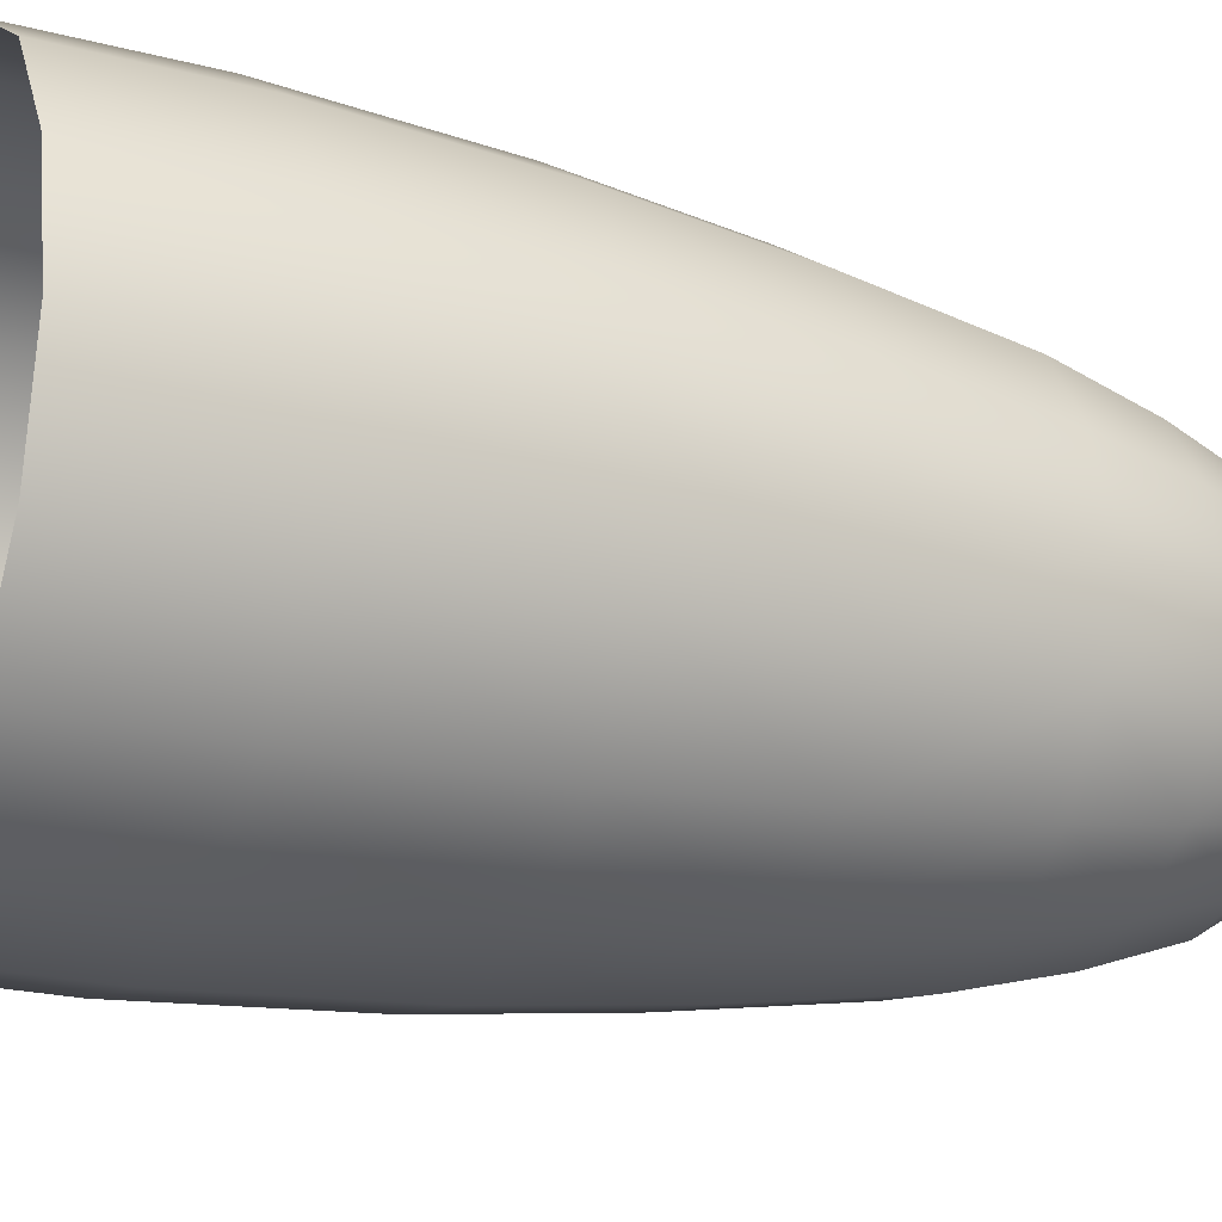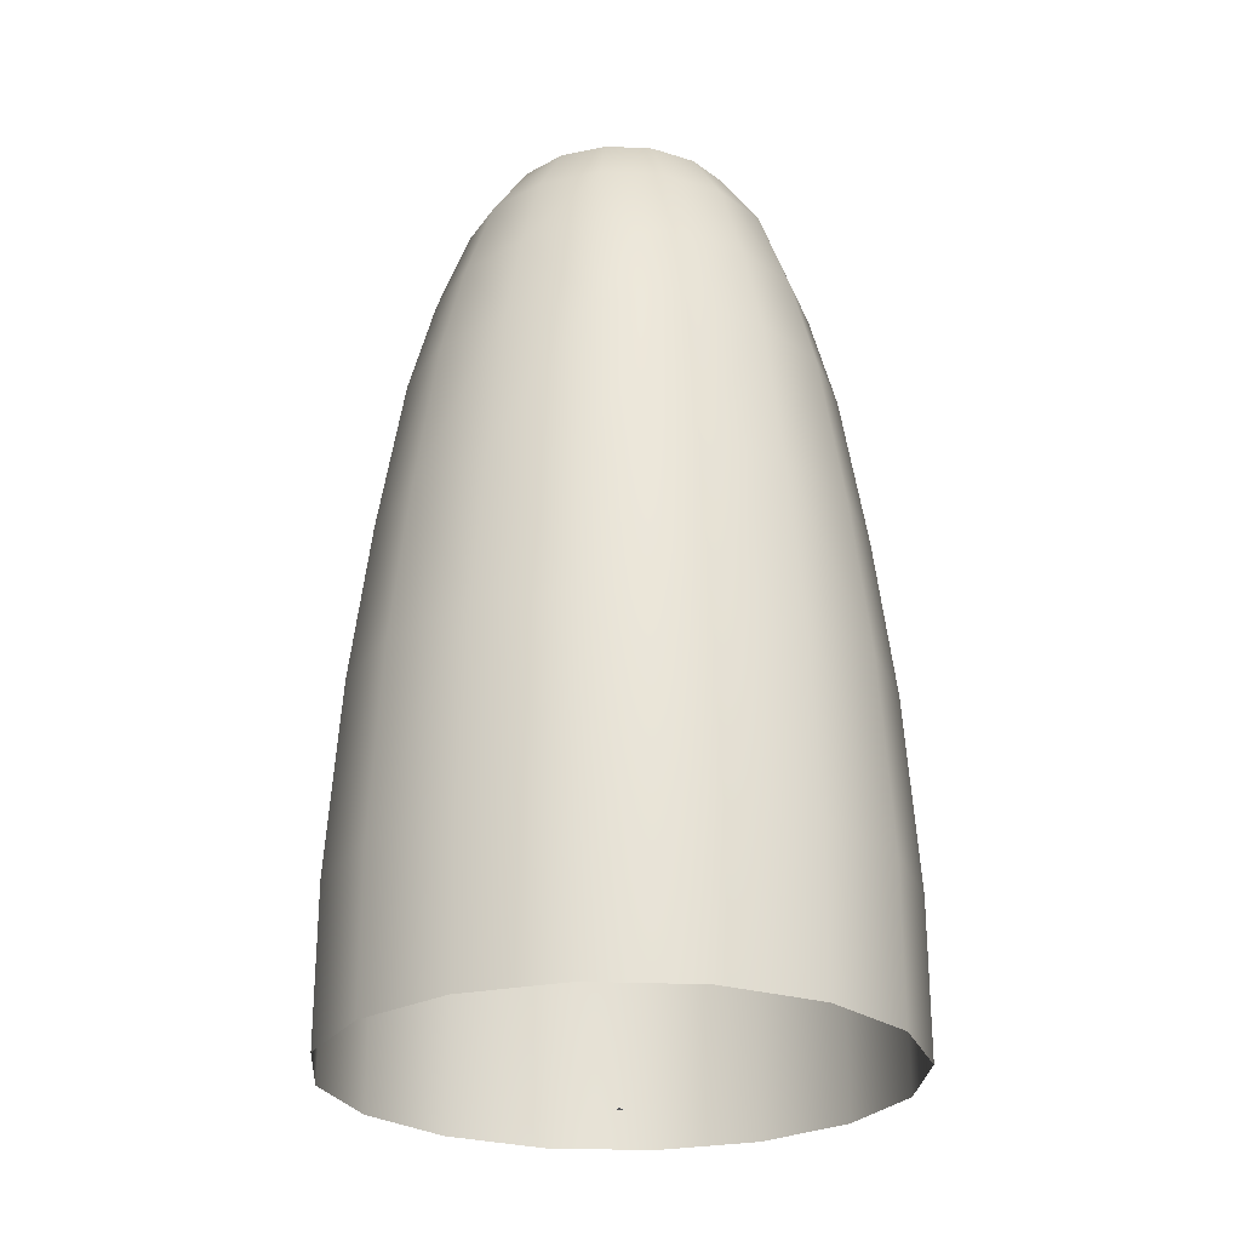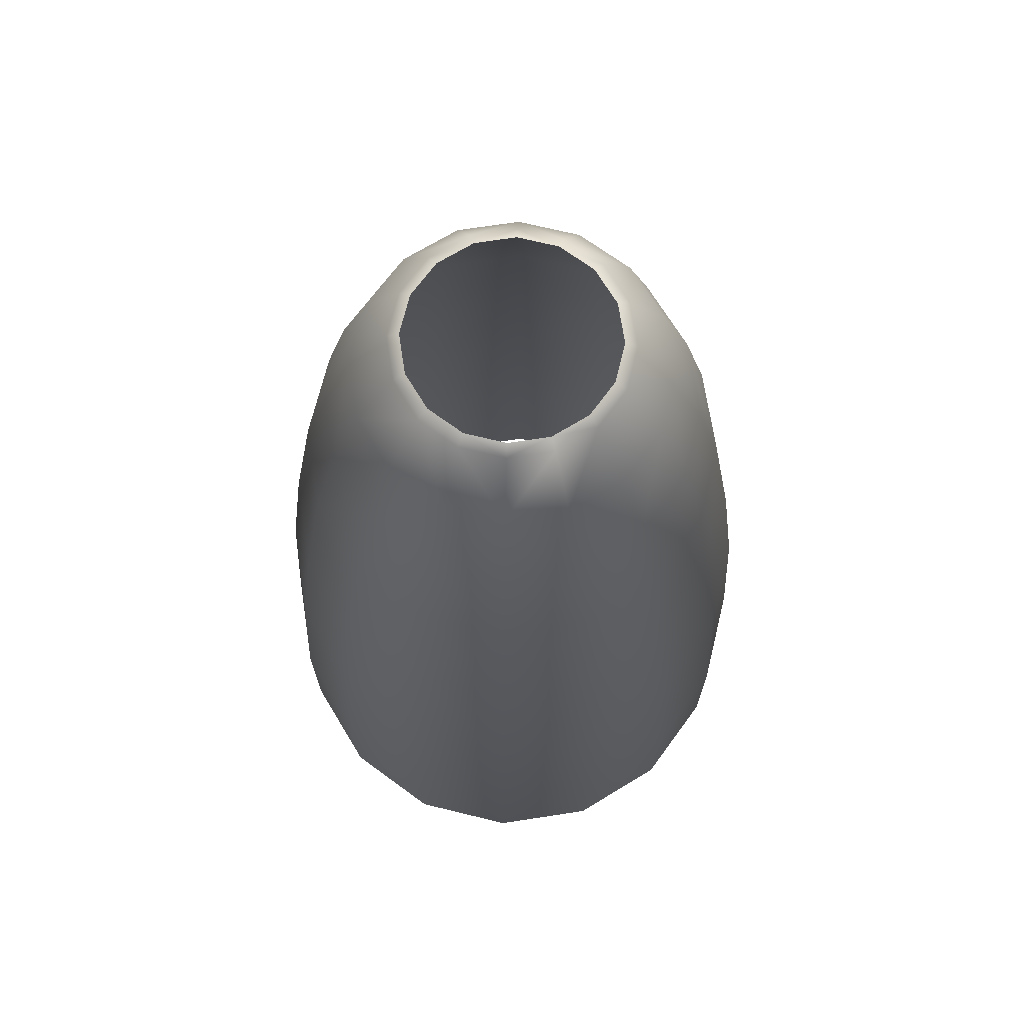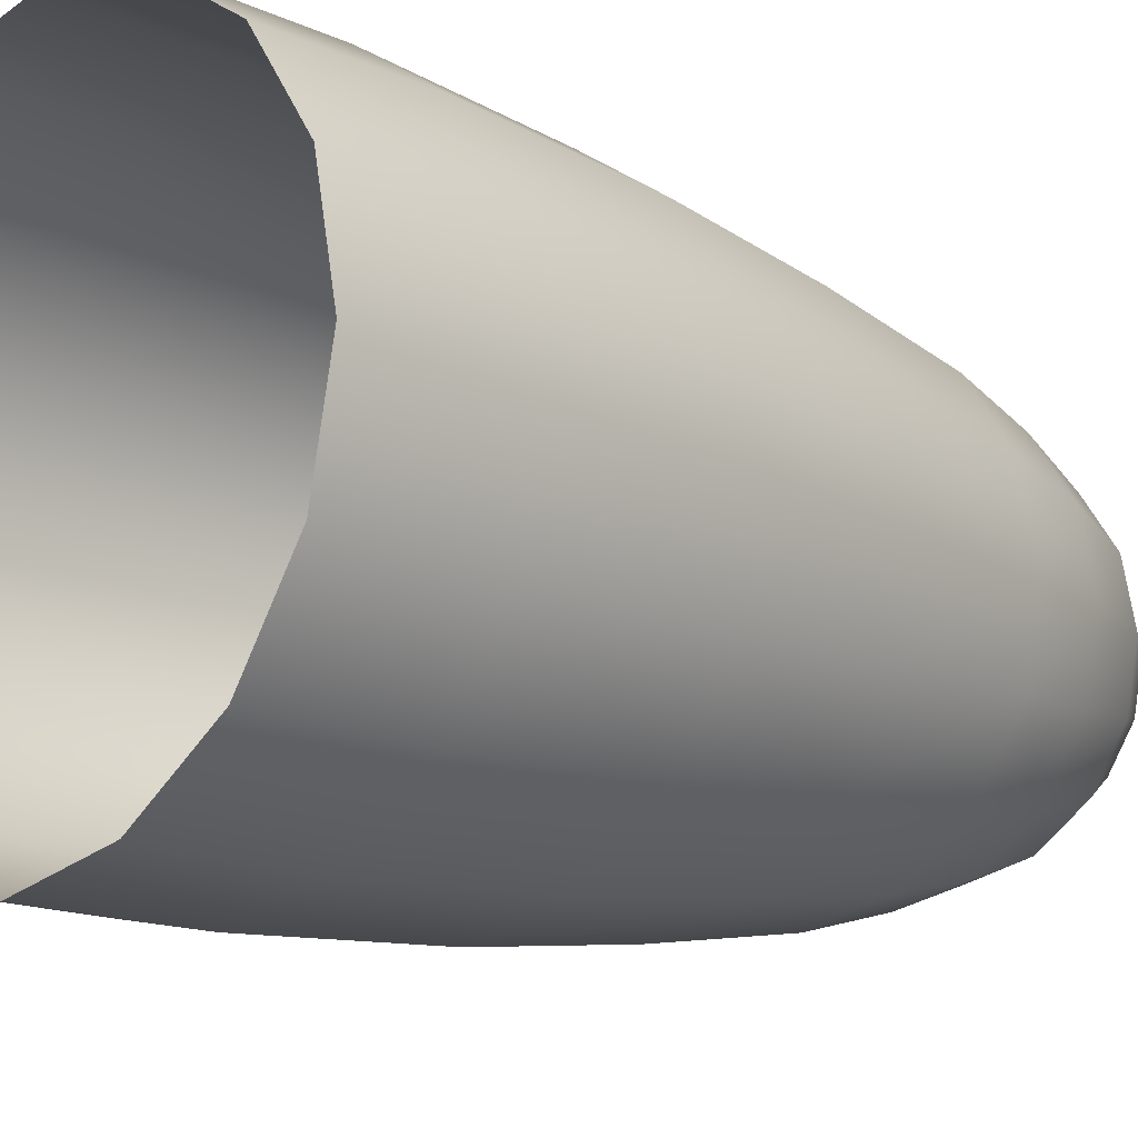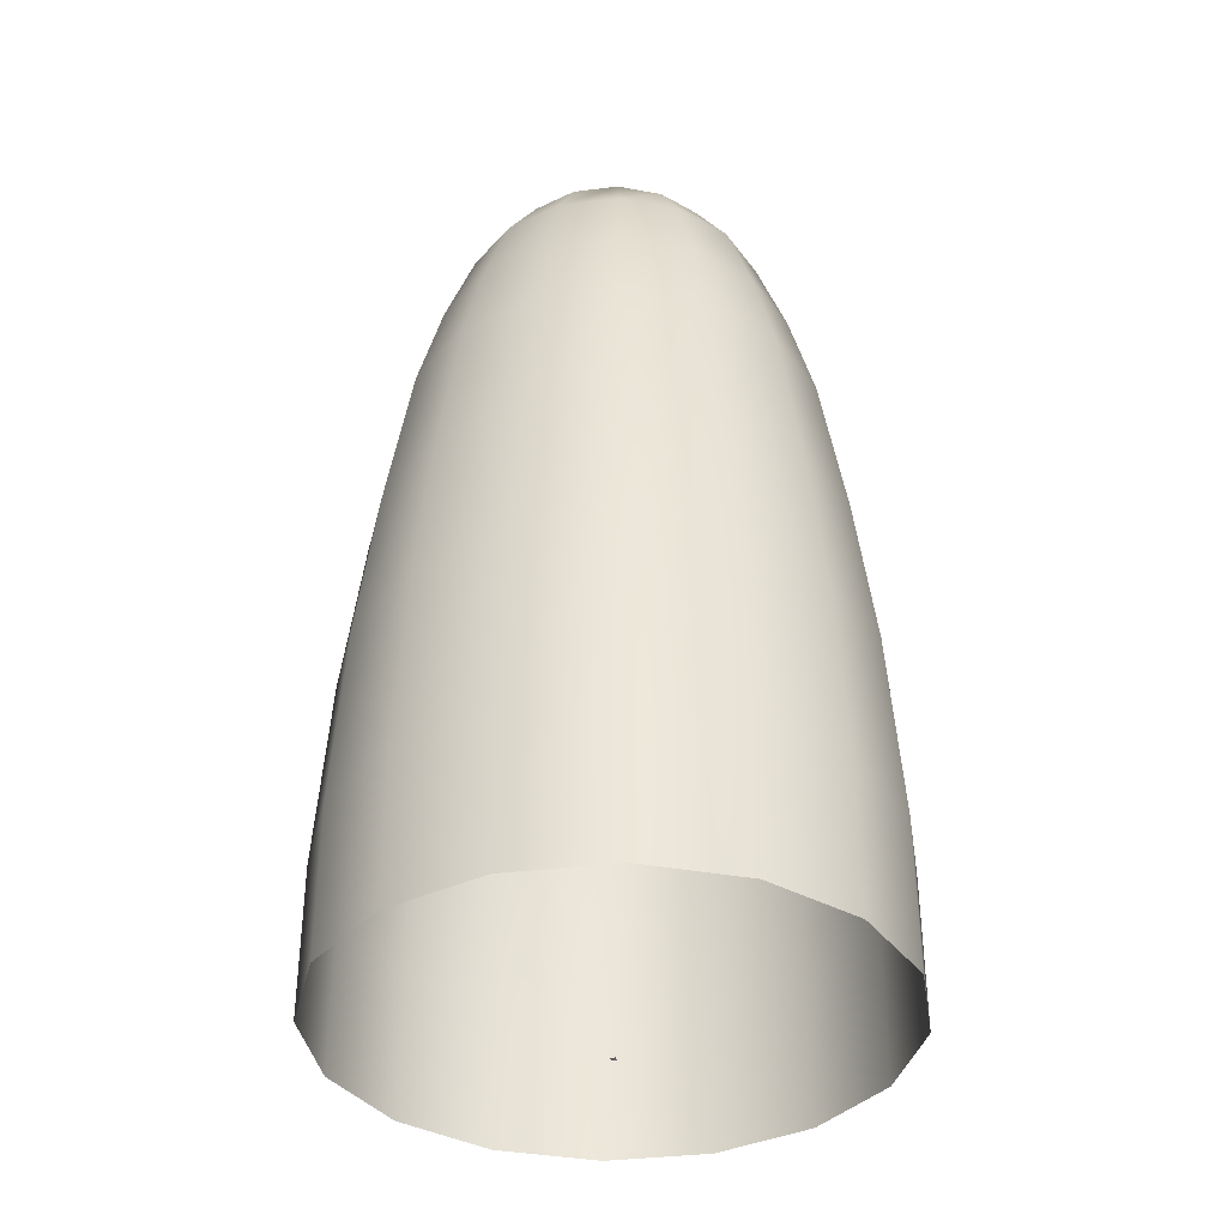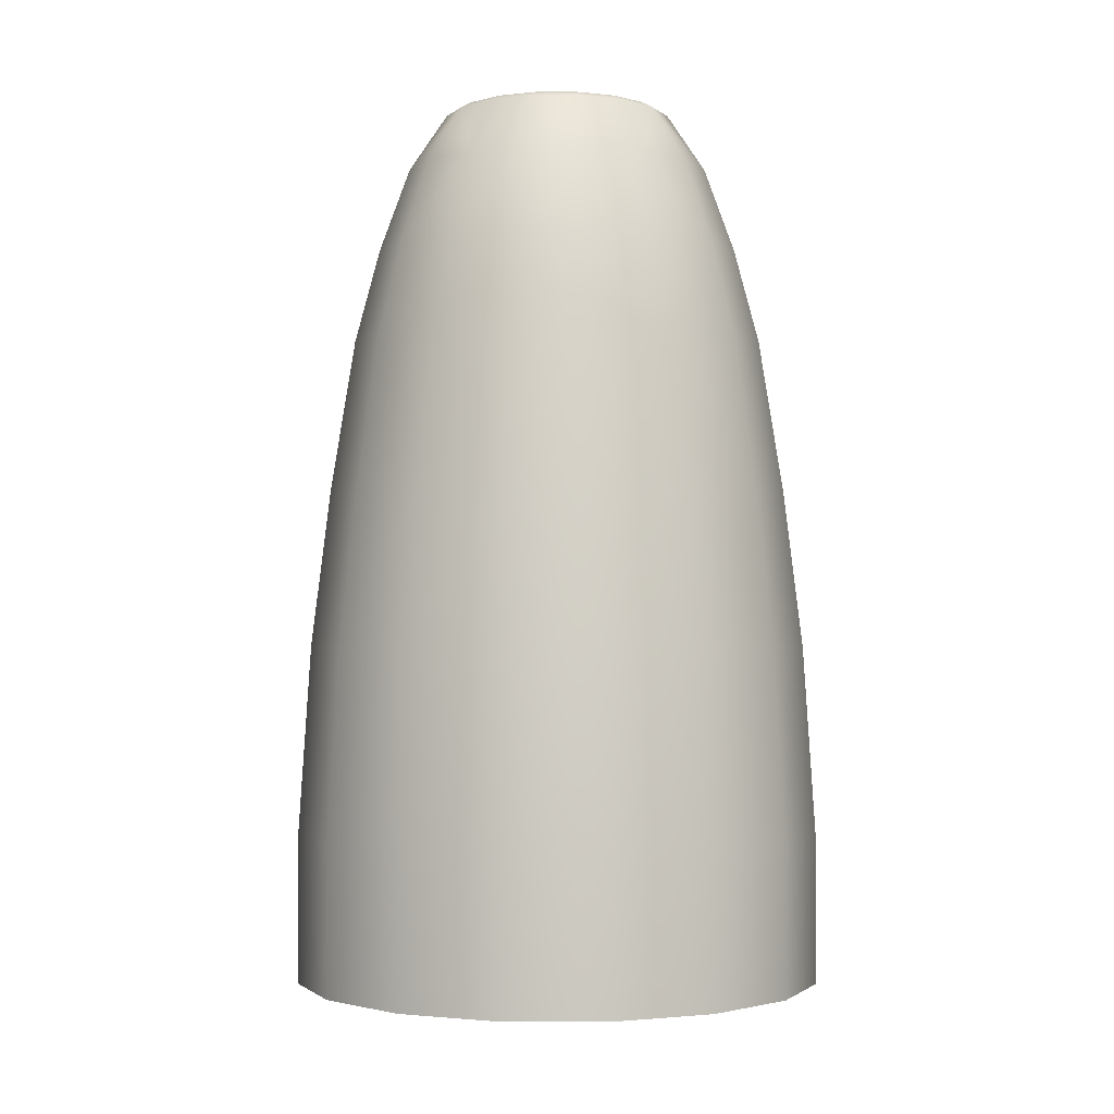
<metadata>
{"format":"obj","ext":"obj","renderer":"f3d","projection":"perspective","resolution":1024,"background":"white","views":[{"elev":-21.6,"azim":-114.7,"up":"+Y"},{"elev":-25.8,"azim":74.6,"up":"+Z"},{"elev":69.8,"azim":2.5,"up":"+Z"},{"elev":-14.9,"azim":-134.9,"up":"+Y"},{"elev":-36.8,"azim":20.3,"up":"+Z"},{"elev":-1.5,"azim":-101.0,"up":"+Z"}]}
</metadata>
<code>
o MeshSoapBottle_9_0_GeomSubset_0
v -0.0005 0.0005 -0.1236
v 0.0005 0.0005 -0.1236
v -0.0005 0.001499 -0.1236
v 0.0005 0.001499 -0.1236
v 0.03356 0.0149 0.02843
v 0.02569 0.02669 0.02843
v 0.0139 0.03456 0.02843
v 0 0.03733 0.02843
v -0.0139 0.03456 0.02843
v -0.02569 0.02669 0.02843
v -0.03356 0.0149 0.02843
v -0.03633 0.000999 0.02843
v -0.03356 -0.0129 0.02843
v -0.02569 -0.02469 0.02843
v -0.0139 -0.03256 0.02843
v 0 -0.03533 0.02843
v 0.0139 -0.03256 0.02843
v 0.02569 -0.02469 0.02843
v 0.03356 -0.0129 0.02843
v 0.03633 0.000999 0.02843
v 0.02803 0.01261 0.04492
v 0.02146 0.02245 0.04492
v 0.01161 0.02903 0.04492
v 0 0.03134 0.04492
v -0.01161 0.02903 0.04492
v -0.02146 0.02245 0.04492
v -0.02803 0.01261 0.04492
v -0.03034 0.000999 0.04492
v -0.02803 -0.01061 0.04492
v -0.02146 -0.02046 0.04492
v -0.01161 -0.02703 0.04492
v 0 -0.02934 0.04492
v 0.01161 -0.02703 0.04492
v 0.02146 -0.02046 0.04492
v 0.02803 -0.01061 0.04492
v 0.03034 0.000999 0.04492
v 0.04832 0.02101 -0.1178
v 0.03698 0.03798 -0.1178
v 0.02002 0.04932 -0.1178
v 0 0.0533 -0.1178
v -0.02001 0.04932 -0.1178
v -0.03698 0.03798 -0.1178
v -0.04832 0.02101 -0.1178
v -0.0523 0.000999 -0.1178
v -0.04832 -0.01902 -0.1178
v -0.03698 -0.03598 -0.1178
v -0.02001 -0.04732 -0.1178
v 0 -0.0513 -0.1178
v 0.02001 -0.04732 -0.1178
v 0.03698 -0.03598 -0.1178
v 0.04832 -0.01902 -0.1178
v 0.0523 0.000999 -0.1178
v 0.04608 -0.01809 -0.05111
v 0.03527 -0.03427 -0.05111
v 0.01909 -0.04508 -0.05111
v 0 -0.04888 -0.05111
v -0.01909 -0.04508 -0.05111
v -0.03527 -0.03427 -0.05111
v -0.04608 -0.01809 -0.05111
v -0.04988 0.000999 -0.05111
v -0.04608 0.02009 -0.05111
v -0.03527 0.03627 -0.05111
v -0.01909 0.04708 -0.05111
v 0 0.05087 -0.05111
v 0.01909 0.04708 -0.05111
v 0.03527 0.03627 -0.05111
v 0.04608 0.02009 -0.05111
v 0.04988 0.000999 -0.05111
v 0.04832 -0.01902 -0.08814
v 0.03698 -0.03598 -0.08814
v 0.02001 -0.04732 -0.08814
v 0 -0.0513 -0.08814
v -0.02001 -0.04732 -0.08814
v -0.03698 -0.03598 -0.08814
v -0.04832 -0.01902 -0.08814
v -0.0523 0.000999 -0.08814
v -0.04832 0.02101 -0.08814
v -0.03698 0.03798 -0.08814
v -0.02001 0.04932 -0.08814
v 0 0.0533 -0.08814
v 0.02002 0.04932 -0.08814
v 0.03698 0.03798 -0.08814
v 0.04832 0.02101 -0.08814
v 0.0523 0.000999 -0.08814
v 0.04257 -0.01663 -0.0201
v 0.03258 -0.03158 -0.0201
v 0.01763 -0.04157 -0.0201
v 0 -0.04508 -0.0201
v -0.01763 -0.04157 -0.0201
v -0.03258 -0.03158 -0.0201
v -0.04257 -0.01663 -0.0201
v -0.04608 0.000999 -0.0201
v -0.04257 0.01863 -0.0201
v -0.03258 0.03358 -0.0201
v -0.01763 0.04357 -0.0201
v 0 0.04708 -0.0201
v 0.01763 0.04357 -0.0201
v 0.03258 0.03358 -0.0201
v 0.04257 0.01863 -0.0201
v 0.04608 0.000999 -0.0201
v 0.04124 0.000999 0.00991
v 0.0381 -0.01478 0.00991
v 0.02916 -0.02816 0.00991
v 0.01578 -0.0371 0.00991
v 0 -0.04023 0.00991
v -0.01578 -0.0371 0.00991
v -0.02916 -0.02816 0.00991
v -0.0381 -0.01478 0.00991
v -0.04124 0.000999 0.00991
v -0.0381 0.01678 0.00991
v -0.02916 0.03016 0.00991
v -0.01578 0.0391 0.00991
v 0 0.04224 0.00991
v 0.01578 0.0391 0.00991
v 0.02916 0.03016 0.00991
v 0.0381 0.01678 0.00991
v 0.02102 0.009707 0.05626
v 0.01882 0.008794 0.05752
v 0.01609 0.01708 0.05626
v 0.0144 0.0154 0.05752
v 0.007795 0.01982 0.05752
v 0.008706 0.02202 0.05626
v 0 0.02375 0.05626
v 0 0.02137 0.05752
v -0.007795 0.01982 0.05752
v -0.008706 0.02202 0.05626
v -0.01609 0.01708 0.05626
v -0.0144 0.0154 0.05752
v -0.01882 0.008794 0.05752
v -0.02102 0.009707 0.05626
v -0.02275 0.000999 0.05626
v -0.02037 0.000999 0.05752
v -0.01882 -0.006795 0.05752
v -0.02102 -0.007706 0.05626
v -0.01609 -0.01509 0.05626
v -0.0144 -0.0134 0.05752
v -0.007795 -0.01782 0.05752
v -0.008706 -0.02002 0.05626
v 0 -0.02175 0.05626
v 0 -0.01937 0.05752
v 0.007795 -0.01782 0.05752
v 0.008706 -0.02002 0.05626
v 0.01609 -0.01509 0.05626
v 0.0144 -0.0134 0.05752
v 0.01882 -0.006795 0.05752
v 0.02102 -0.007706 0.05626
v 0.02275 0.000999 0.05626
v 0.02037 0.000999 0.05752
f 2 3 1
f 21 6 22
f 22 7 23
f 24 7 8
f 24 9 25
f 26 9 10
f 27 10 11
f 28 11 12
f 28 13 29
f 29 14 30
f 31 14 15
f 32 15 16
f 32 17 33
f 33 18 34
f 35 18 19
f 36 19 20
f 5 36 20
f 38 83 37
f 39 82 38
f 40 81 39
f 41 80 40
f 42 79 41
f 43 78 42
f 44 77 43
f 45 76 44
f 46 75 45
f 47 74 46
f 48 73 47
f 49 72 48
f 50 71 49
f 51 70 50
f 52 69 51
f 37 84 52
f 53 86 54
f 54 87 55
f 55 88 56
f 56 89 57
f 58 89 90
f 59 90 91
f 60 91 92
f 60 93 61
f 62 93 94
f 63 94 95
f 63 96 64
f 64 97 65
f 65 98 66
f 66 99 67
f 68 99 100
f 68 85 53
f 69 54 70
f 71 54 55
f 72 55 56
f 73 56 57
f 74 57 58
f 75 58 59
f 76 59 60
f 77 60 61
f 78 61 62
f 79 62 63
f 79 64 80
f 81 64 65
f 81 66 82
f 82 67 83
f 83 68 84
f 84 53 69
f 86 102 103
f 87 103 104
f 88 104 105
f 88 106 89
f 89 107 90
f 90 108 91
f 91 109 92
f 92 110 93
f 93 111 94
f 94 112 95
f 95 113 96
f 97 113 114
f 98 114 115
f 99 115 116
f 100 116 101
f 85 101 102
f 102 20 19
f 102 18 103
f 103 17 104
f 105 17 16
f 105 15 106
f 107 15 14
f 108 14 13
f 108 12 109
f 109 11 110
f 110 10 111
f 111 9 112
f 112 8 113
f 114 8 7
f 115 7 6
f 116 6 5
f 101 5 20
f 118 147 117
f 117 120 118
f 119 121 120
f 121 123 124
f 123 125 124
f 125 127 128
f 128 130 129
f 129 131 132
f 132 134 133
f 134 136 133
f 135 137 136
f 137 139 140
f 139 141 140
f 141 143 144
f 144 146 145
f 146 148 145
f 117 22 119
f 122 22 23
f 122 24 123
f 126 24 25
f 126 26 127
f 130 26 27
f 131 27 28
f 134 28 29
f 135 29 30
f 135 31 138
f 138 32 139
f 142 32 33
f 143 33 34
f 143 35 146
f 36 146 35
f 21 147 36
f 2 4 3
f 21 5 6
f 22 6 7
f 24 23 7
f 24 8 9
f 26 25 9
f 27 26 10
f 28 27 11
f 28 12 13
f 29 13 14
f 31 30 14
f 32 31 15
f 32 16 17
f 33 17 18
f 35 34 18
f 36 35 19
f 5 21 36
f 38 82 83
f 39 81 82
f 40 80 81
f 41 79 80
f 42 78 79
f 43 77 78
f 44 76 77
f 45 75 76
f 46 74 75
f 47 73 74
f 48 72 73
f 49 71 72
f 50 70 71
f 51 69 70
f 52 84 69
f 37 83 84
f 53 85 86
f 54 86 87
f 55 87 88
f 56 88 89
f 58 57 89
f 59 58 90
f 60 59 91
f 60 92 93
f 62 61 93
f 63 62 94
f 63 95 96
f 64 96 97
f 65 97 98
f 66 98 99
f 68 67 99
f 68 100 85
f 69 53 54
f 71 70 54
f 72 71 55
f 73 72 56
f 74 73 57
f 75 74 58
f 76 75 59
f 77 76 60
f 78 77 61
f 79 78 62
f 79 63 64
f 81 80 64
f 81 65 66
f 82 66 67
f 83 67 68
f 84 68 53
f 86 85 102
f 87 86 103
f 88 87 104
f 88 105 106
f 89 106 107
f 90 107 108
f 91 108 109
f 92 109 110
f 93 110 111
f 94 111 112
f 95 112 113
f 97 96 113
f 98 97 114
f 99 98 115
f 100 99 116
f 85 100 101
f 102 101 20
f 102 19 18
f 103 18 17
f 105 104 17
f 105 16 15
f 107 106 15
f 108 107 14
f 108 13 12
f 109 12 11
f 110 11 10
f 111 10 9
f 112 9 8
f 114 113 8
f 115 114 7
f 116 115 6
f 101 116 5
f 118 148 147
f 117 119 120
f 119 122 121
f 121 122 123
f 123 126 125
f 125 126 127
f 128 127 130
f 129 130 131
f 132 131 134
f 134 135 136
f 135 138 137
f 137 138 139
f 139 142 141
f 141 142 143
f 144 143 146
f 146 147 148
f 117 21 22
f 122 119 22
f 122 23 24
f 126 123 24
f 126 25 26
f 130 127 26
f 131 130 27
f 134 131 28
f 135 134 29
f 135 30 31
f 138 31 32
f 142 139 32
f 143 142 33
f 143 34 35
f 36 147 146
f 21 117 147

</code>
